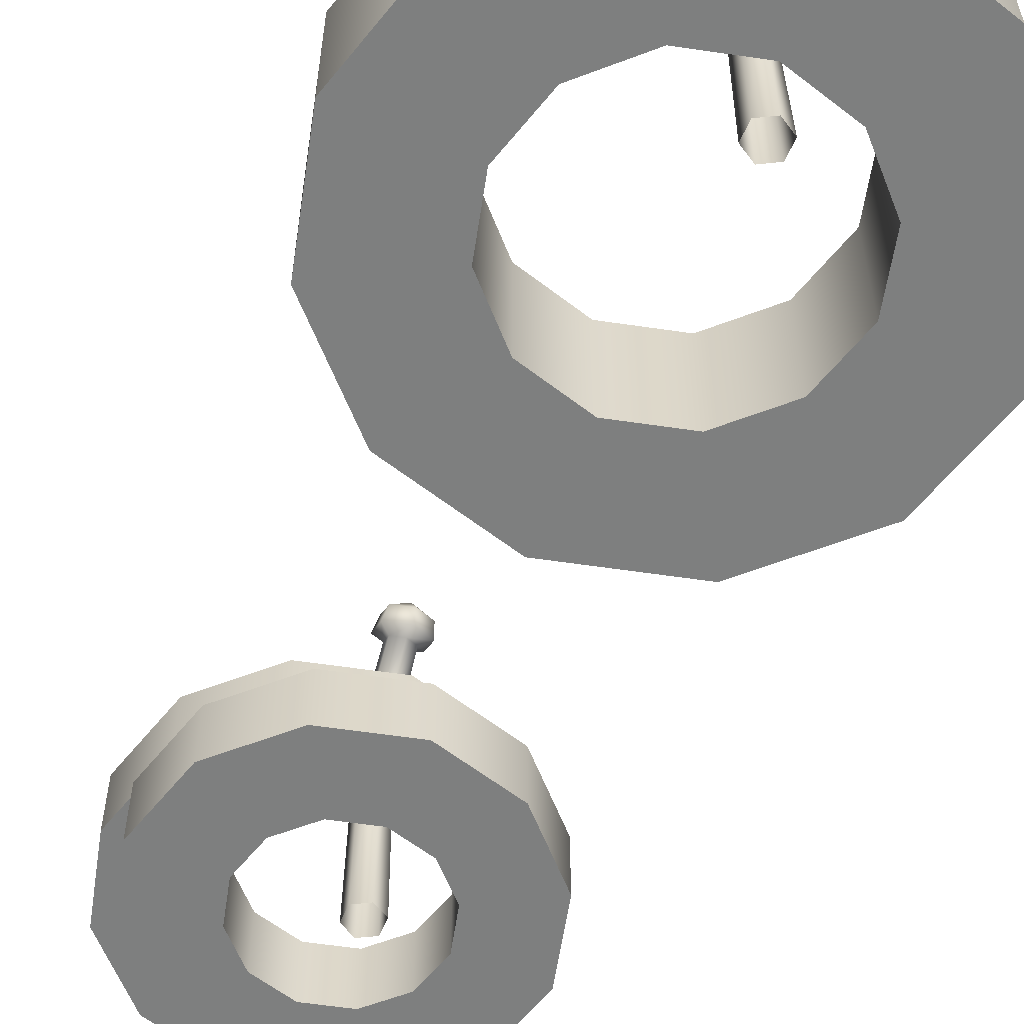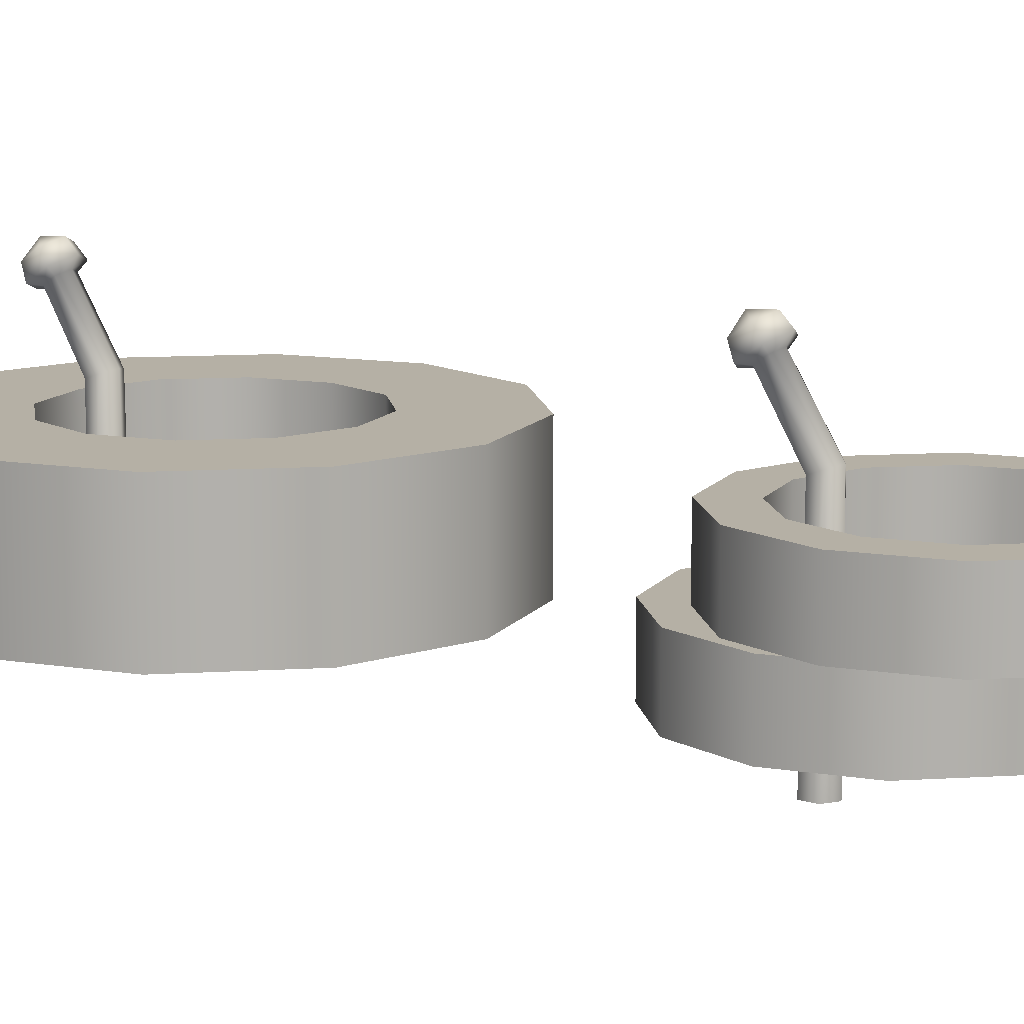
<metadata>
{"format":"obj","ext":"obj","renderer":"f3d","projection":"perspective","resolution":1024,"background":"white","views":[{"elev":-59.6,"azim":156.4,"up":"+Z"},{"elev":11.7,"azim":-53.4,"up":"+Z"}]}
</metadata>
<code>
g MainCity_Prop_Gadgets_01
v -0.003454 0.127 0.08827
v 0.0002433 0.1252 0.08954
v 0.0002433 0.1112 0.06795
v -0.00377 0.1135 0.06712
v -0.003464 0.1308 0.08567
v -0.00433 0.1132 -4.768e-09
v 0.000241 0.1105 -4.768e-09
v -0.004329 0.1185 -4.768e-09
v -0.003771 0.1181 0.06544
v 0.0002388 0.1326 0.0844
v 0.0002409 0.1211 -4.768e-09
v 0.0002387 0.1204 0.06461
v 0.003944 0.1308 0.08567
v 0.0002388 0.1326 0.0844
v 0.0002387 0.1204 0.06461
v 0.004251 0.1181 0.06544
v 0.003938 0.127 0.08827
v 0.004811 0.1185 -4.768e-09
v 0.0002409 0.1211 -4.768e-09
v 0.004812 0.1132 -4.768e-09
v 0.004254 0.1135 0.06712
v 0.0002433 0.1252 0.08954
v 0.000241 0.1105 -4.768e-09
v 0.0002433 0.1112 0.06795
v 0.0002444 0.1232 0.09306
v 0.0002433 0.1252 0.08954
v -0.003454 0.127 0.08827
v -0.00644 0.1266 0.09079
v 0.0002439 0.127 0.0969
v -0.003464 0.1308 0.08567
v -0.005534 0.1299 0.09492
v -0.006413 0.1333 0.08629
v 0.0002388 0.1326 0.0844
v -0.005495 0.1357 0.09101
v 0.0002378 0.1366 0.08405
v 0.0002383 0.1385 0.08911
v 0.0002378 0.1366 0.08405
v 0.0002388 0.1326 0.0844
v 0.003944 0.1308 0.08567
v 0.006891 0.1333 0.08629
v 0.0002383 0.1385 0.08911
v 0.003938 0.127 0.08827
v 0.005974 0.1357 0.09101
v 0.006925 0.1266 0.09079
v 0.0002433 0.1252 0.08954
v 0.006019 0.1299 0.09492
v 0.0002444 0.1232 0.09306
v 0.0002439 0.127 0.0969
v 0.000241 0.135 0.09639
v -0.005495 0.1357 0.09101
v 0.0002383 0.1385 0.08911
v -0.005534 0.1299 0.09492
v 0.0002439 0.127 0.0969
v 0.006019 0.1299 0.09492
v 0.005974 0.1357 0.09101
v 0.0002383 0.1385 0.08911
v -0 -0.1411 0.04174
v -0 -0.1411 0.02043
v -0.02479 -0.1345 0.02043
v -0.02479 -0.1345 0.04174
v -0.04294 -0.1163 0.02043
v -0.04294 -0.1163 0.04174
v -0.04959 -0.09154 0.02043
v -0.04959 -0.09154 0.04174
v -0.04294 -0.06675 0.02043
v -0.04294 -0.06675 0.04174
v -0.02479 -0.0486 0.02043
v -0.02479 -0.0486 0.04174
v -0 -0.04196 0.02043
v -0 -0.04196 0.04174
v 0.02479 -0.0486 0.04174
v 0.02479 -0.0486 0.02043
v 0.04294 -0.06675 0.02043
v 0.04294 -0.06675 0.04174
v 0.04959 -0.09154 0.02043
v 0.04959 -0.09154 0.04174
v 0.04294 -0.1163 0.02043
v 0.04294 -0.1163 0.04174
v 0.02479 -0.1345 0.04174
v -0 -0.1411 0.02043
v -0 -0.1411 0.04174
v 0.02479 -0.1345 0.02043
v 0.04294 -0.1163 0.04174
v 0.04294 -0.1163 0.02043
v 0.02209 -0.1043 0.04174
v 0.04294 -0.1163 0.04174
v 0.02479 -0.1345 0.04174
v 0.01275 -0.1136 0.04174
v -0 -0.1411 0.04174
v -1.304e-09 -0.117 0.04174
v -0.02479 -0.1345 0.04174
v -0.01275 -0.1136 0.04174
v -0.04294 -0.1163 0.04174
v -0.02209 -0.1043 0.04174
v -0.04959 -0.09154 0.04174
v -0.0255 -0.09154 0.04174
v -0.04294 -0.06675 0.04174
v -0.02209 -0.07879 0.04174
v -0.01275 -0.06946 0.04174
v -0.02479 -0.0486 0.04174
v -1.304e-09 -0.06604 0.04174
v -0 -0.04196 0.04174
v 0.02479 -0.0486 0.04174
v 0.01275 -0.06946 0.04174
v 0.04294 -0.06675 0.04174
v 0.02209 -0.07879 0.04174
v 0.04959 -0.09154 0.04174
v 0.0255 -0.09154 0.04174
v 0.04294 -0.1163 0.04174
v 0.02209 -0.1043 0.04174
v -1.304e-09 -0.117 0.02043
v -1.304e-09 -0.117 0.04174
v -0.01275 -0.1136 0.04174
v -0.01275 -0.1136 0.02043
v -0.02209 -0.1043 0.04174
v -0.02209 -0.1043 0.02043
v -0.0255 -0.09154 0.04174
v -0.0255 -0.09154 0.02043
v -0.02209 -0.07879 0.04174
v -0.02209 -0.07879 0.02043
v -0.01275 -0.06946 0.04174
v -0.01275 -0.06946 0.02043
v -1.304e-09 -0.06604 0.04174
v -1.304e-09 -0.06604 0.02043
v 0.01275 -0.06946 0.02043
v 0.01275 -0.06946 0.04174
v 0.02209 -0.07879 0.04174
v 0.02209 -0.07879 0.02043
v 0.0255 -0.09154 0.04174
v 0.0255 -0.09154 0.02043
v 0.02209 -0.1043 0.04174
v 0.02209 -0.1043 0.02043
v 0.01275 -0.1136 0.02043
v -1.304e-09 -0.117 0.04174
v -1.304e-09 -0.117 0.02043
v 0.01275 -0.1136 0.04174
v 0.02209 -0.1043 0.02043
v 0.02209 -0.1043 0.04174
v 0.02209 -0.1043 0.02043
v 0.02479 -0.1345 0.02043
v 0.04294 -0.1163 0.02043
v 0.01275 -0.1136 0.02043
v -0 -0.1411 0.02043
v -1.304e-09 -0.117 0.02043
v -0.02479 -0.1345 0.02043
v -0.01275 -0.1136 0.02043
v -0.04294 -0.1163 0.02043
v -0.02209 -0.1043 0.02043
v -0.04959 -0.09154 0.02043
v -0.0255 -0.09154 0.02043
v -0.04294 -0.06675 0.02043
v -0.02209 -0.07879 0.02043
v -0.02479 -0.0486 0.02043
v -0.01275 -0.06946 0.02043
v -1.304e-09 -0.06604 0.02043
v -0 -0.04196 0.02043
v 0.02479 -0.0486 0.02043
v 0.01275 -0.06946 0.02043
v 0.04294 -0.06675 0.02043
v 0.02209 -0.07879 0.02043
v 0.04959 -0.09154 0.02043
v 0.0255 -0.09154 0.02043
v 0.04294 -0.1163 0.02043
v 0.02209 -0.1043 0.02043
v 0.0002444 -0.06837 0.09302
v 0.0002433 -0.06638 0.08952
v -0.003298 -0.0646 0.08829
v -0.006288 -0.06505 0.0908
v 0.0002438 -0.06467 0.09666
v -0.003306 -0.06097 0.0858
v -0.00537 -0.06186 0.09472
v -0.00626 -0.05848 0.08638
v 0.0002388 -0.05919 0.08456
v -0.005332 -0.05625 0.09092
v 0.0002378 -0.05521 0.08419
v 0.0002383 -0.05347 0.08906
v 0.0002378 -0.05521 0.08419
v 0.0002388 -0.05919 0.08456
v 0.003787 -0.06097 0.0858
v 0.006738 -0.05848 0.08638
v 0.0002383 -0.05347 0.08906
v 0.003782 -0.0646 0.08829
v 0.005811 -0.05625 0.09092
v 0.006773 -0.06505 0.09079
v 0.0002433 -0.06638 0.08952
v 0.005854 -0.06186 0.09472
v 0.0002444 -0.06837 0.09302
v 0.0002438 -0.06467 0.09666
v 0.0002383 -0.05347 0.08906
v 0.000241 -0.05692 0.09618
v -0.005332 -0.05625 0.09092
v -0.00537 -0.06186 0.09472
v 0.0002438 -0.06467 0.09666
v 0.005854 -0.06186 0.09472
v 0.005811 -0.05625 0.09092
v 0.0002383 -0.05347 0.08906
v -0.004123 -0.07845 3.667e-06
v 0.0002433 -0.08032 0.06786
v 0.000241 -0.08097 3.662e-06
v -0.003561 -0.07814 0.06706
v 0.0002433 -0.06638 0.08952
v -0.004122 -0.07342 3.667e-06
v -0.003298 -0.0646 0.08829
v -0.003563 -0.07374 0.06545
v 0.0002409 -0.07091 3.667e-06
v -0.003306 -0.06097 0.0858
v 0.0002387 -0.07155 0.06465
v 0.0002388 -0.05919 0.08456
v 0.004604 -0.07342 3.667e-06
v 0.0002387 -0.07155 0.06465
v 0.0002409 -0.07091 3.667e-06
v 0.004043 -0.07374 0.06545
v 0.0002388 -0.05919 0.08456
v 0.004605 -0.07845 3.667e-06
v 0.003787 -0.06097 0.0858
v 0.004045 -0.07814 0.06706
v 0.000241 -0.08097 3.662e-06
v 0.003782 -0.0646 0.08829
v 0.0002433 -0.08032 0.06786
v 0.0002433 -0.06638 0.08952
v -0 -0.1583 0.06342
v -0 -0.1583 0.0421
v -0.02579 -0.1513 0.0421
v -0.02579 -0.1513 0.06342
v -0.04467 -0.1325 0.0421
v -0.04467 -0.1325 0.06342
v -0.05158 -0.1067 0.0421
v -0.05158 -0.1067 0.06342
v -0.04467 -0.08089 0.0421
v -0.04467 -0.08089 0.06342
v -0.02579 -0.06201 0.0421
v -0.02579 -0.06201 0.06342
v -0 -0.0551 0.0421
v -0 -0.0551 0.06342
v 0.02579 -0.06201 0.06342
v 0.02579 -0.06201 0.0421
v 0.04467 -0.08089 0.0421
v 0.04467 -0.08089 0.06342
v 0.05158 -0.1067 0.0421
v 0.05158 -0.1067 0.06342
v 0.02579 -0.1513 0.06342
v -0 -0.1583 0.0421
v -0 -0.1583 0.06342
v 0.02579 -0.1513 0.0421
v 0.04467 -0.1325 0.06342
v 0.04467 -0.1325 0.0421
v 0.05158 -0.1067 0.06342
v 0.05158 -0.1067 0.0421
v 0.04467 -0.1325 0.0421
v 0.05158 -0.1067 0.0421
v 0.0381 -0.1067 0.0421
v 0.033 -0.1257 0.0421
v 0.02579 -0.1513 0.0421
v 0.01905 -0.1397 0.0421
v -0 -0.1583 0.0421
v -1.276e-09 -0.1448 0.0421
v -0.02579 -0.1513 0.0421
v -0.01905 -0.1397 0.0421
v -0.04467 -0.1325 0.0421
v -0.033 -0.1257 0.0421
v -0.05158 -0.1067 0.0421
v -0.0381 -0.1067 0.0421
v -0.04467 -0.08089 0.0421
v -0.033 -0.08763 0.0421
v -0.02579 -0.06201 0.0421
v -0.01905 -0.07368 0.0421
v -1.276e-09 -0.06858 0.0421
v -0 -0.0551 0.0421
v 0.02579 -0.06201 0.0421
v 0.01905 -0.07368 0.0421
v 0.04467 -0.08089 0.0421
v 0.033 -0.08763 0.0421
v 0.05158 -0.1067 0.0421
v 0.0381 -0.1067 0.0421
v 0.05158 -0.1067 0.06342
v 0.033 -0.1257 0.06342
v 0.0381 -0.1067 0.06342
v 0.04467 -0.1325 0.06342
v 0.01905 -0.1397 0.06342
v 0.02579 -0.1513 0.06342
v -1.276e-09 -0.1448 0.06342
v -0 -0.1583 0.06342
v -0.01905 -0.1397 0.06342
v -0.02579 -0.1513 0.06342
v -0.033 -0.1257 0.06342
v -0.04467 -0.1325 0.06342
v -0.0381 -0.1067 0.06342
v -0.05158 -0.1067 0.06342
v -0.033 -0.08763 0.06342
v -0.04467 -0.08089 0.06342
v -0.02579 -0.06201 0.06342
v -0.01905 -0.07368 0.06342
v -0 -0.0551 0.06342
v -1.276e-09 -0.06858 0.06342
v 0.01905 -0.07368 0.06342
v 0.02579 -0.06201 0.06342
v 0.033 -0.08763 0.06342
v 0.04467 -0.08089 0.06342
v 0.0381 -0.1067 0.06342
v 0.05158 -0.1067 0.06342
v -0.01905 -0.1397 0.0421
v -1.276e-09 -0.1448 0.0421
v -1.276e-09 -0.1448 0.06342
v -0.01905 -0.1397 0.06342
v -0.033 -0.1257 0.0421
v -0.033 -0.1257 0.06342
v -0.0381 -0.1067 0.0421
v -0.0381 -0.1067 0.06342
v -0.033 -0.08763 0.0421
v -0.033 -0.08763 0.06342
v -0.01905 -0.07368 0.0421
v -0.01905 -0.07368 0.06342
v -1.276e-09 -0.06858 0.06342
v -1.276e-09 -0.06858 0.0421
v 0.01905 -0.07368 0.0421
v 0.01905 -0.07368 0.06342
v 0.033 -0.08763 0.0421
v 0.033 -0.08763 0.06342
v 0.0381 -0.1067 0.0421
v 0.0381 -0.1067 0.06342
v -1.276e-09 -0.1448 0.0421
v 0.01905 -0.1397 0.06342
v -1.276e-09 -0.1448 0.06342
v 0.01905 -0.1397 0.0421
v 0.033 -0.1257 0.06342
v 0.033 -0.1257 0.0421
v 0.0381 -0.1067 0.06342
v 0.0381 -0.1067 0.0421
v -0.04092 0.08245 0.02016
v -0.06565 0.1204 0.02016
v -0.07581 0.08245 0.02016
v -0.03544 0.1029 0.02016
v -0.03791 0.1481 0.02016
v -0.02046 0.1179 0.02016
v 9.001e-10 0.1234 0.02016
v -0 0.1583 0.02016
v 0.03791 0.1481 0.02016
v 0.02046 0.1179 0.02016
v 0.06565 0.1204 0.02016
v 0.03544 0.1029 0.02016
v 0.07581 0.08245 0.02016
v 0.04092 0.08245 0.02016
v 0.06565 0.04454 0.02016
v 0.03544 0.06198 0.02016
v 0.03791 0.01679 0.02016
v 0.02046 0.04701 0.02016
v -0 0.006634 0.02016
v 9.001e-10 0.04152 0.02016
v -0.03791 0.01679 0.02016
v -0.02046 0.04701 0.02016
v -0.06565 0.04454 0.02016
v -0.03544 0.06198 0.02016
v -0.07581 0.08245 0.02016
v -0.04092 0.08245 0.02016
v -0.07581 0.08245 0.06205
v -0.07581 0.08245 0.02016
v -0.06565 0.1204 0.02016
v -0.06565 0.1204 0.06205
v -0.03791 0.1481 0.02016
v -0.03791 0.1481 0.06205
v -0 0.1583 0.02016
v -0 0.1583 0.06205
v 0.03791 0.1481 0.06205
v 0.03791 0.1481 0.02016
v 0.06565 0.1204 0.02016
v 0.06565 0.1204 0.06205
v 0.07581 0.08245 0.02016
v 0.07581 0.08245 0.06205
v 0.06565 0.04454 0.02016
v 0.06565 0.04454 0.06205
v 0.03791 0.01679 0.02016
v 0.03791 0.01679 0.06205
v -0 0.006634 0.02016
v -0 0.006634 0.06205
v -0.06565 0.04454 0.06205
v -0.07581 0.08245 0.02016
v -0.07581 0.08245 0.06205
v -0.06565 0.04454 0.02016
v -0.03791 0.01679 0.06205
v -0.03791 0.01679 0.02016
v -0 0.006634 0.06205
v -0 0.006634 0.02016
v -0.04092 0.08245 0.06205
v -0.07581 0.08245 0.06205
v -0.06565 0.1204 0.06205
v -0.03544 0.1029 0.06205
v -0.02046 0.1179 0.06205
v -0.03791 0.1481 0.06205
v 9.001e-10 0.1234 0.06205
v -0 0.1583 0.06205
v 0.03791 0.1481 0.06205
v 0.02046 0.1179 0.06205
v 0.06565 0.1204 0.06205
v 0.03544 0.1029 0.06205
v 0.07581 0.08245 0.06205
v 0.04092 0.08245 0.06205
v 0.06565 0.04454 0.06205
v 0.03544 0.06198 0.06205
v 0.03791 0.01679 0.06205
v 0.02046 0.04701 0.06205
v -0 0.006634 0.06205
v 9.001e-10 0.04152 0.06205
v -0.03791 0.01679 0.06205
v -0.02046 0.04701 0.06205
v -0.06565 0.04454 0.06205
v -0.03544 0.06198 0.06205
v -0.07581 0.08245 0.06205
v -0.04092 0.08245 0.06205
v -0.04092 0.08245 0.02016
v -0.04092 0.08245 0.06205
v -0.03544 0.1029 0.06205
v -0.03544 0.1029 0.02016
v -0.02046 0.1179 0.06205
v -0.02046 0.1179 0.02016
v 9.001e-10 0.1234 0.06205
v 9.001e-10 0.1234 0.02016
v 0.02046 0.1179 0.02016
v 0.02046 0.1179 0.06205
v 0.03544 0.1029 0.06205
v 0.03544 0.1029 0.02016
v 0.04092 0.08245 0.06205
v 0.04092 0.08245 0.02016
v 0.03544 0.06198 0.06205
v 0.03544 0.06198 0.02016
v 0.02046 0.04701 0.06205
v 0.02046 0.04701 0.02016
v 9.001e-10 0.04152 0.06205
v 9.001e-10 0.04152 0.02016
v -0.03544 0.06198 0.02016
v -0.04092 0.08245 0.06205
v -0.04092 0.08245 0.02016
v -0.03544 0.06198 0.06205
v -0.02046 0.04701 0.02016
v -0.02046 0.04701 0.06205
v 9.001e-10 0.04152 0.02016
v 9.001e-10 0.04152 0.06205
g MainCity_Prop_Gadgets_01_0
f 3 2 1
f 4 3 1
f 4 1 5
f 3 4 6
f 7 3 6
f 6 4 8
f 9 4 5
f 4 9 8
f 9 5 10
f 11 8 9
f 12 9 10
f 12 11 9
f 15 14 13
f 16 15 13
f 16 13 17
f 15 16 18
f 19 15 18
f 18 16 20
f 21 16 17
f 16 21 20
f 21 17 22
f 20 21 23
f 24 21 22
f 21 24 23
f 27 26 25
f 28 27 25
f 25 29 28
f 30 27 28
f 29 31 28
f 32 30 28
f 28 31 32
f 33 30 32
f 31 34 32
f 35 33 32
f 32 34 35
f 34 36 35
f 39 38 37
f 40 39 37
f 37 41 40
f 42 39 40
f 41 43 40
f 44 42 40
f 40 43 44
f 45 42 44
f 43 46 44
f 47 45 44
f 44 46 47
f 46 48 47
f 51 50 49
f 50 52 49
f 52 53 49
f 53 54 49
f 54 55 49
f 55 56 49
f 59 58 57
f 60 59 57
f 61 59 60
f 62 61 60
f 63 61 62
f 64 63 62
f 65 63 64
f 66 65 64
f 67 65 66
f 68 67 66
f 67 68 69
f 68 70 69
f 70 71 69
f 71 72 69
f 73 72 71
f 74 73 71
f 75 73 74
f 76 75 74
f 77 75 76
f 78 77 76
f 81 80 79
f 80 82 79
f 79 82 83
f 82 84 83
f 87 86 85
f 88 87 85
f 89 87 88
f 90 89 88
f 91 89 90
f 92 91 90
f 93 91 92
f 94 93 92
f 95 93 94
f 96 95 94
f 97 95 96
f 98 97 96
f 97 98 99
f 100 97 99
f 100 99 101
f 102 100 101
f 103 102 101
f 104 103 101
f 105 103 104
f 106 105 104
f 107 105 106
f 108 107 106
f 109 107 108
f 110 109 108
f 113 112 111
f 114 113 111
f 115 113 114
f 116 115 114
f 117 115 116
f 118 117 116
f 119 117 118
f 120 119 118
f 121 119 120
f 122 121 120
f 121 122 123
f 122 124 123
f 124 125 123
f 125 126 123
f 127 126 125
f 128 127 125
f 129 127 128
f 130 129 128
f 131 129 130
f 132 131 130
f 135 134 133
f 134 136 133
f 133 136 137
f 136 138 137
f 141 140 139
f 140 142 139
f 140 143 142
f 143 144 142
f 143 145 144
f 145 146 144
f 145 147 146
f 147 148 146
f 147 149 148
f 149 150 148
f 149 151 150
f 151 152 150
f 151 153 152
f 153 154 152
f 154 153 155
f 153 156 155
f 156 157 155
f 157 158 155
f 157 159 158
f 159 160 158
f 159 161 160
f 161 162 160
f 161 163 162
f 163 164 162
f 167 166 165
f 168 167 165
f 165 169 168
f 170 167 168
f 169 171 168
f 172 170 168
f 168 171 172
f 173 170 172
f 171 174 172
f 175 173 172
f 172 174 175
f 174 176 175
f 179 178 177
f 180 179 177
f 177 181 180
f 182 179 180
f 181 183 180
f 184 182 180
f 180 183 184
f 185 182 184
f 183 186 184
f 187 185 184
f 184 186 187
f 186 188 187
f 191 190 189
f 192 190 191
f 193 190 192
f 194 190 193
f 195 190 194
f 196 190 195
f 199 198 197
f 198 200 197
f 198 201 200
f 197 200 202
f 201 203 200
f 200 204 202
f 200 203 204
f 202 204 205
f 203 206 204
f 204 207 205
f 204 206 207
f 206 208 207
f 211 210 209
f 210 212 209
f 210 213 212
f 209 212 214
f 213 215 212
f 212 216 214
f 212 215 216
f 214 216 217
f 215 218 216
f 216 219 217
f 216 218 219
f 218 220 219
f 223 222 221
f 224 223 221
f 225 223 224
f 226 225 224
f 227 225 226
f 228 227 226
f 229 227 228
f 230 229 228
f 231 229 230
f 232 231 230
f 231 232 233
f 232 234 233
f 234 235 233
f 235 236 233
f 237 236 235
f 238 237 235
f 239 237 238
f 240 239 238
f 243 242 241
f 242 244 241
f 241 244 245
f 244 246 245
f 245 246 247
f 246 248 247
f 251 250 249
f 252 251 249
f 252 249 253
f 254 252 253
f 254 253 255
f 256 254 255
f 256 255 257
f 258 256 257
f 258 257 259
f 260 258 259
f 260 259 261
f 262 260 261
f 262 261 263
f 264 262 263
f 264 263 265
f 266 264 265
f 267 266 265
f 268 267 265
f 267 268 269
f 270 267 269
f 270 269 271
f 272 270 271
f 272 271 273
f 274 272 273
f 277 276 275
f 276 278 275
f 276 279 278
f 279 280 278
f 279 281 280
f 281 282 280
f 281 283 282
f 283 284 282
f 283 285 284
f 285 286 284
f 285 287 286
f 287 288 286
f 287 289 288
f 289 290 288
f 290 289 291
f 289 292 291
f 291 292 293
f 292 294 293
f 294 295 293
f 295 296 293
f 295 297 296
f 297 298 296
f 297 299 298
f 299 300 298
f 303 302 301
f 304 303 301
f 304 301 305
f 306 304 305
f 306 305 307
f 308 306 307
f 308 307 309
f 310 308 309
f 310 309 311
f 312 310 311
f 312 311 313
f 311 314 313
f 313 314 315
f 316 313 315
f 316 315 317
f 318 316 317
f 318 317 319
f 320 318 319
f 323 322 321
f 322 324 321
f 322 325 324
f 325 326 324
f 325 327 326
f 327 328 326
f 331 330 329
f 330 332 329
f 330 333 332
f 333 334 332
f 334 333 335
f 333 336 335
f 336 337 335
f 337 338 335
f 337 339 338
f 339 340 338
f 339 341 340
f 341 342 340
f 341 343 342
f 343 344 342
f 343 345 344
f 345 346 344
f 345 347 346
f 347 348 346
f 347 349 348
f 349 350 348
f 349 351 350
f 351 352 350
f 351 353 352
f 353 354 352
f 357 356 355
f 358 357 355
f 359 357 358
f 360 359 358
f 359 360 361
f 360 362 361
f 362 363 361
f 363 364 361
f 365 364 363
f 366 365 363
f 367 365 366
f 368 367 366
f 369 367 368
f 370 369 368
f 371 369 370
f 372 371 370
f 373 371 372
f 374 373 372
f 377 376 375
f 376 378 375
f 375 378 379
f 378 380 379
f 379 380 381
f 380 382 381
f 385 384 383
f 386 385 383
f 385 386 387
f 388 385 387
f 388 387 389
f 390 388 389
f 391 390 389
f 392 391 389
f 393 391 392
f 394 393 392
f 395 393 394
f 396 395 394
f 397 395 396
f 398 397 396
f 399 397 398
f 400 399 398
f 401 399 400
f 402 401 400
f 403 401 402
f 404 403 402
f 405 403 404
f 406 405 404
f 407 405 406
f 408 407 406
f 411 410 409
f 412 411 409
f 413 411 412
f 414 413 412
f 413 414 415
f 414 416 415
f 416 417 415
f 417 418 415
f 419 418 417
f 420 419 417
f 421 419 420
f 422 421 420
f 423 421 422
f 424 423 422
f 425 423 424
f 426 425 424
f 427 425 426
f 428 427 426
f 431 430 429
f 430 432 429
f 429 432 433
f 432 434 433
f 433 434 435
f 434 436 435

</code>
